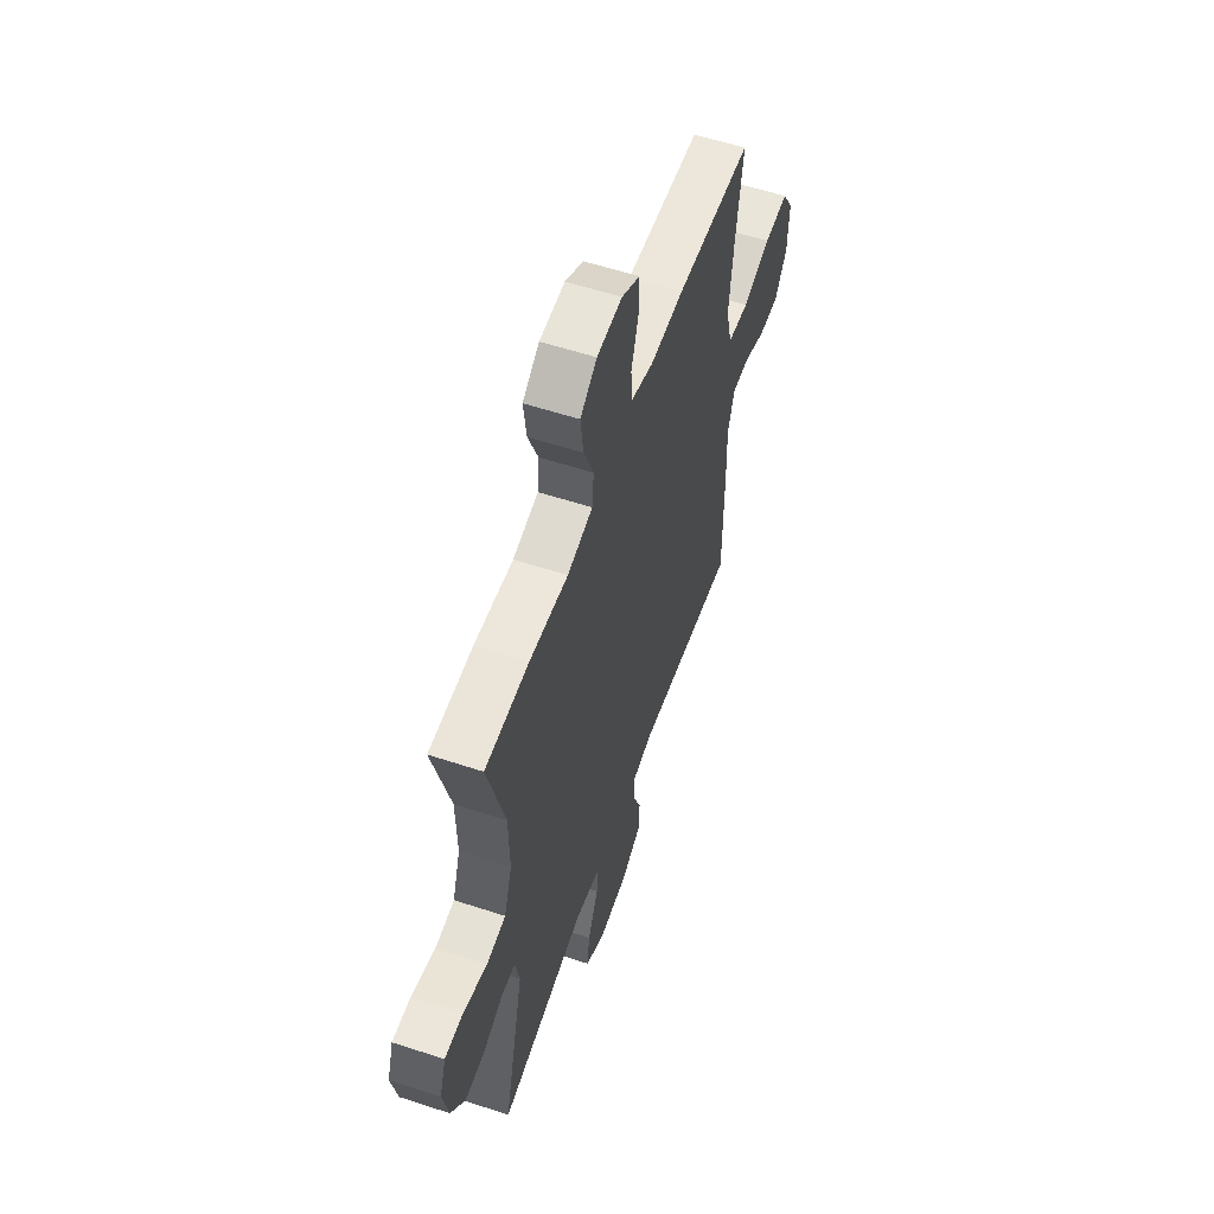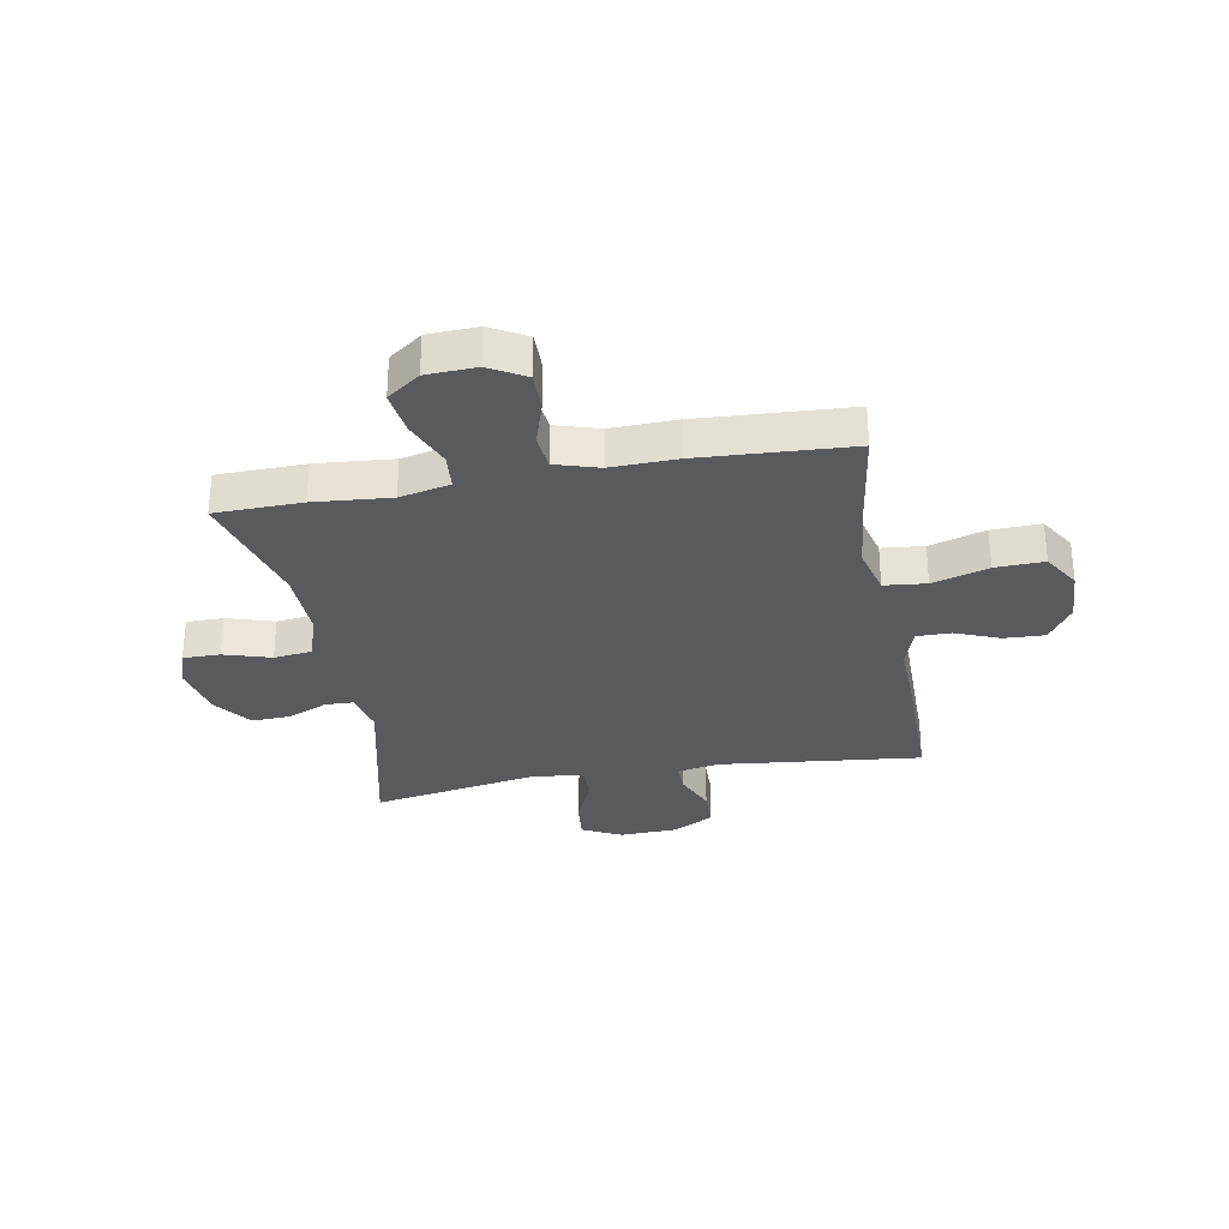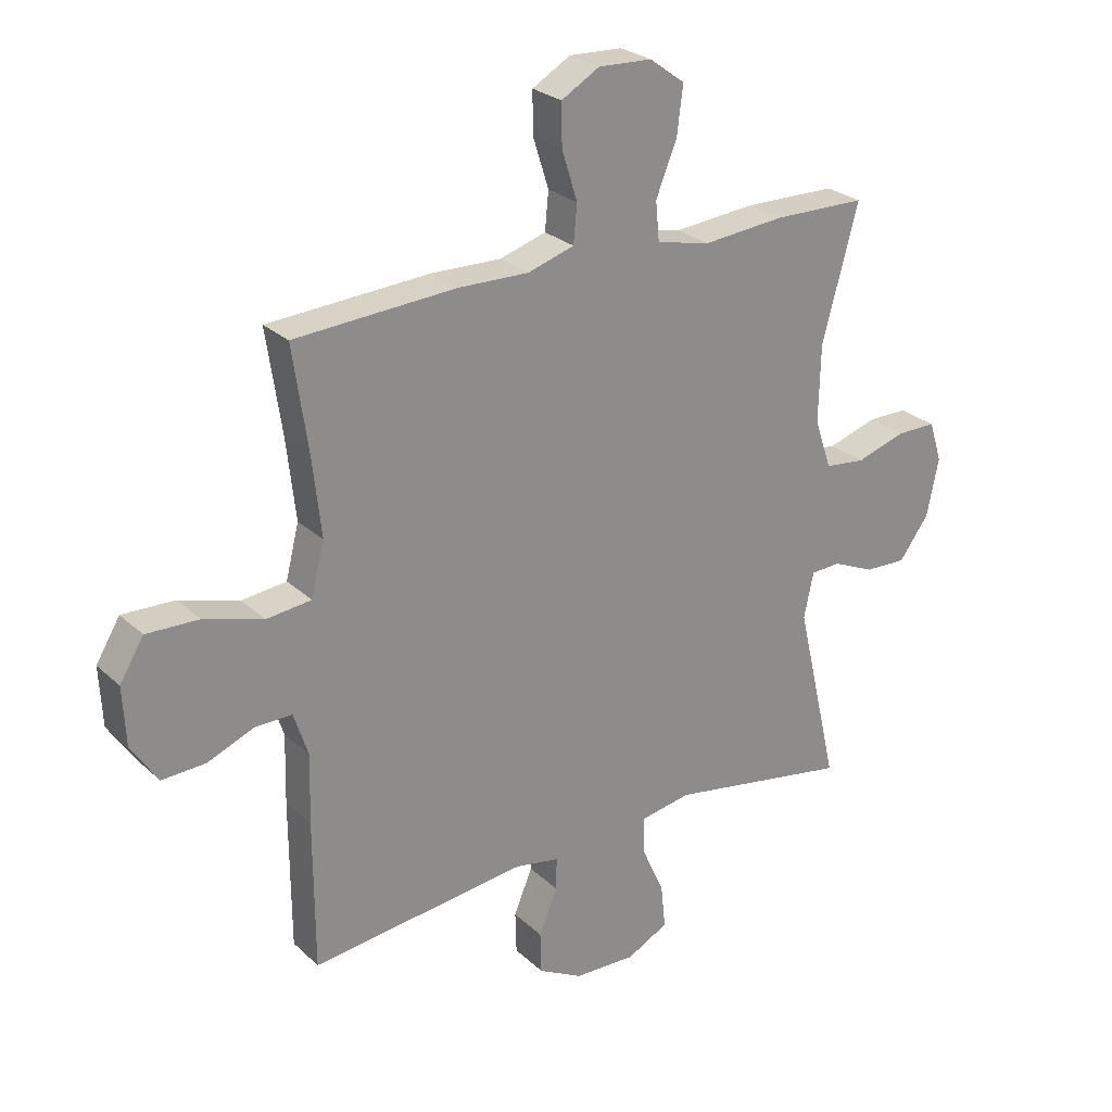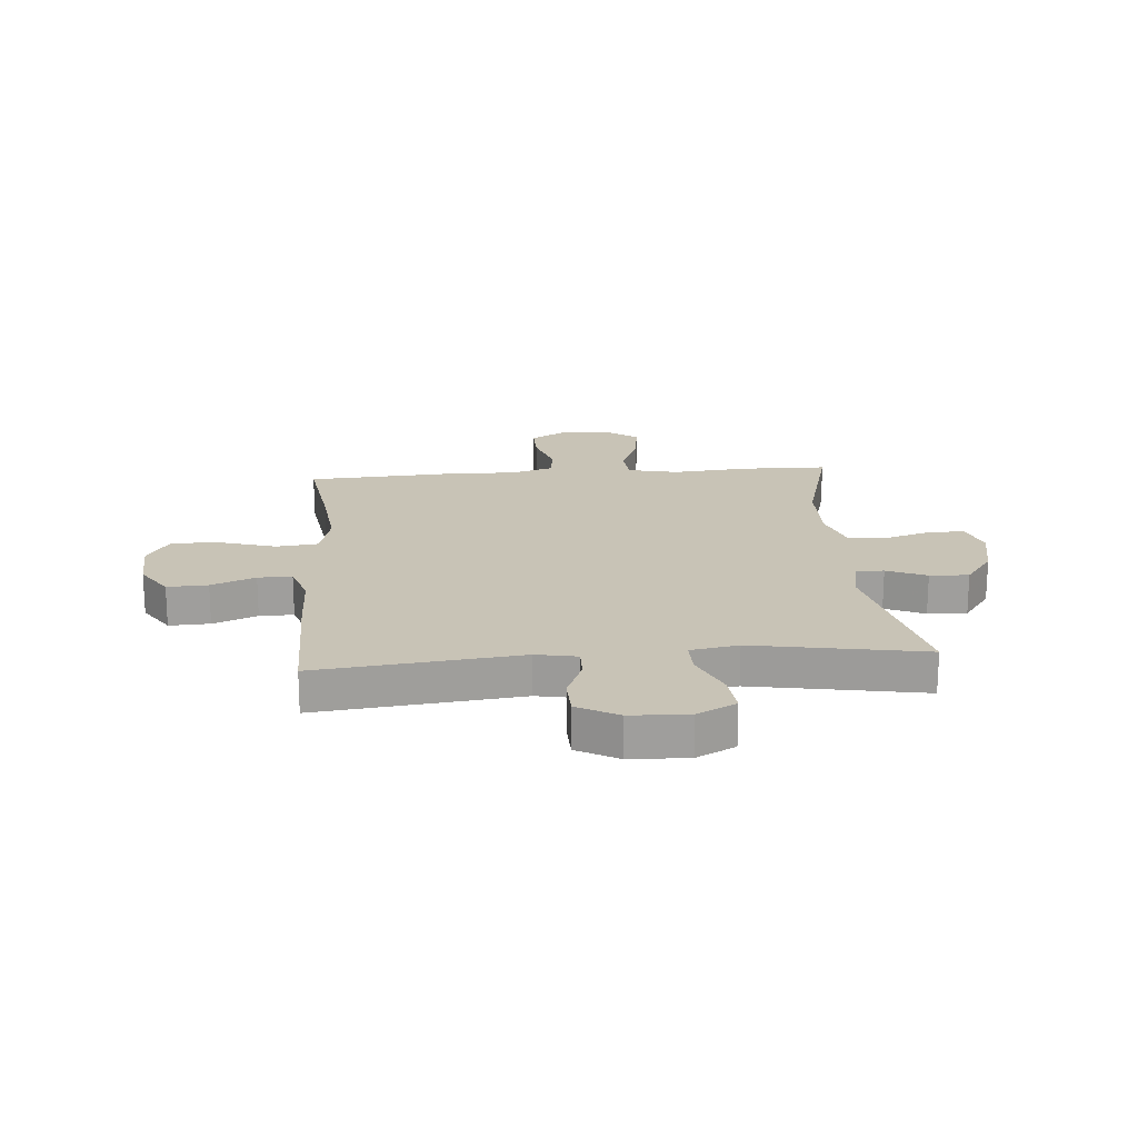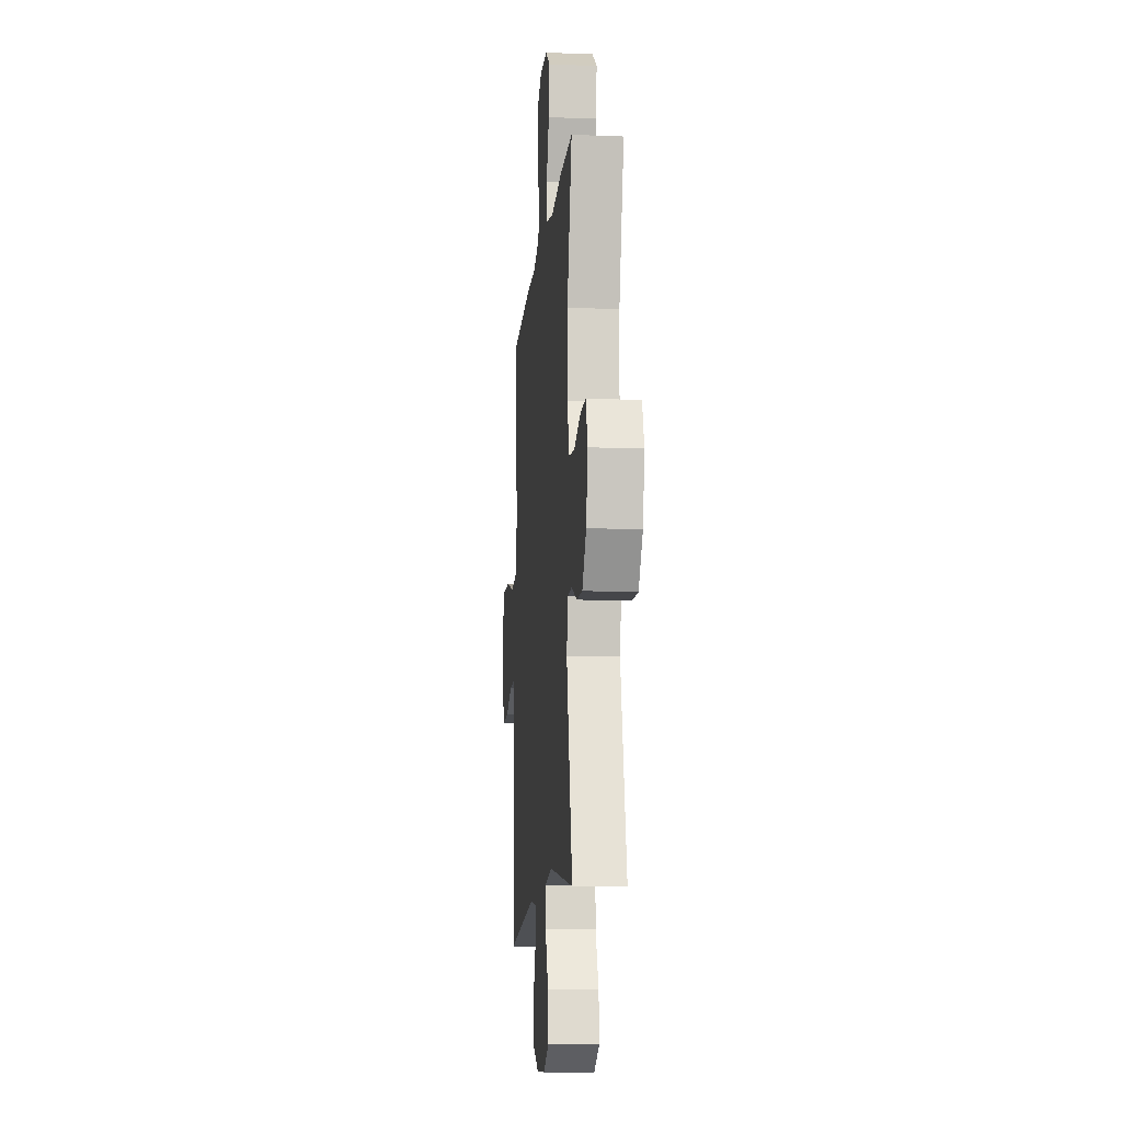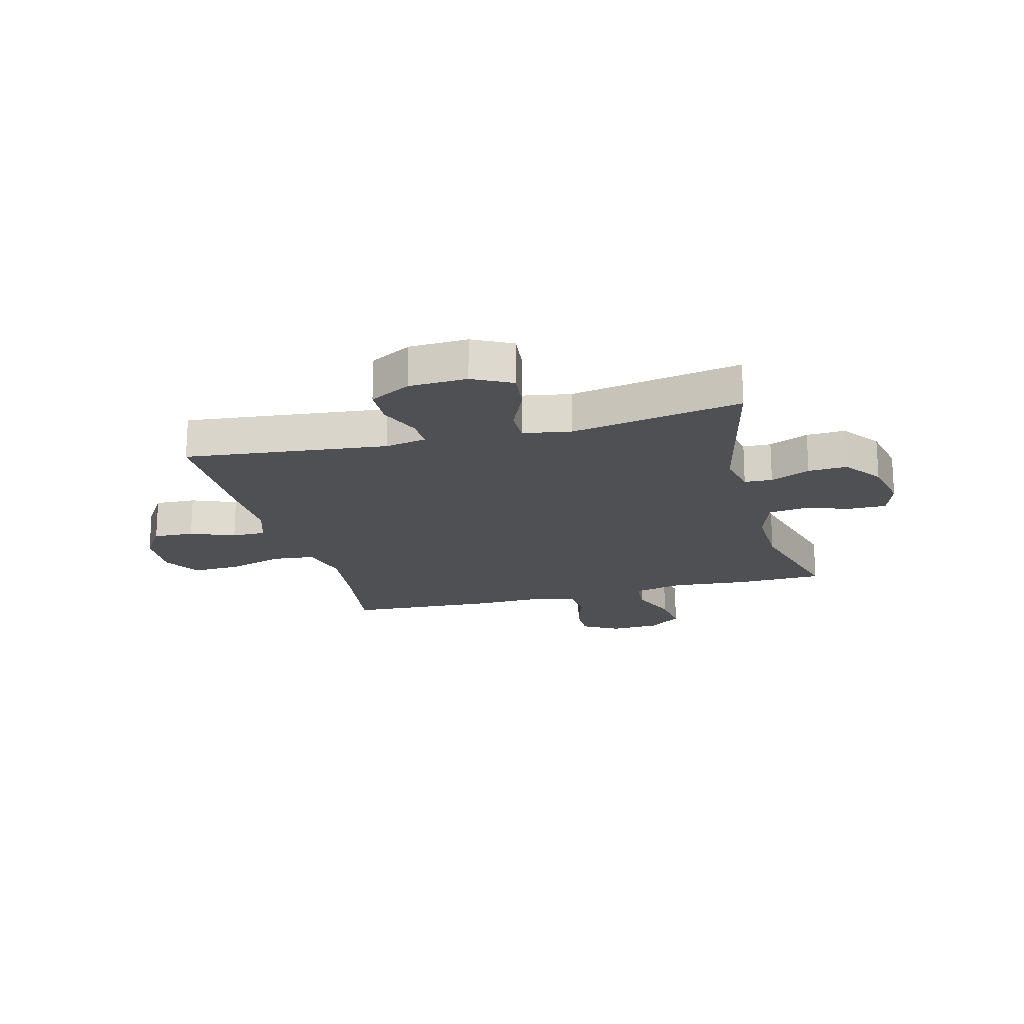
<metadata>
{"format":"obj","ext":"obj","renderer":"f3d","projection":"perspective","resolution":1024,"background":"white","views":[{"elev":57.4,"azim":-71.1,"up":"+Z"},{"elev":-30.6,"azim":10.4,"up":"+Y"},{"elev":26.1,"azim":144.7,"up":"+Z"},{"elev":19.4,"azim":175.4,"up":"+Y"},{"elev":-12.3,"azim":-95.2,"up":"+Z"},{"elev":-19.1,"azim":-165.3,"up":"+Y"}]}
</metadata>
<code>
v 0.5 0.07 0.5
v 0.475 0.07 0.329
v 0.46 0.07 0.195
v 0.482 0.07 0.107
v 0.557 0.07 0.099
v 0.657 0.07 0.129
v 0.744 0.07 0.132
v 0.784 0.07 0.066
v 0.779 0.07 -0.032
v 0.735 0.07 -0.099
v 0.662 0.07 -0.096
v 0.583 0.07 -0.064
v 0.522 0.07 -0.064
v 0.498 0.07 -0.137
v 0.501 0.07 -0.253
v 0.5 0.07 -0.5
v 0.137 0.07 -0.46
v 0.063 0.07 -0.474
v 0.064 0.07 -0.528
v 0.095 0.07 -0.603
v 0.093 0.07 -0.673
v 0.019 0.07 -0.713
v -0.085 0.07 -0.717
v -0.155 0.07 -0.681
v -0.147 0.07 -0.607
v -0.109 0.07 -0.522
v -0.108 0.07 -0.461
v -0.194 0.07 -0.446
v -0.5 0.07 -0.5
v -0.428 0.07 -0.193
v -0.444 0.07 -0.117
v -0.494 0.07 -0.115
v -0.565 0.07 -0.146
v -0.635 0.07 -0.149
v -0.685 0.07 -0.081
v -0.705 0.07 0.016
v -0.683 0.07 0.084
v -0.617 0.07 0.084
v -0.533 0.07 0.058
v -0.465 0.07 0.066
v -0.437 0.07 0.15
v -0.44 0.07 0.278
v -0.5 0.07 0.5
v -0.345 0.07 0.503
v -0.208 0.07 0.491
v -0.118 0.07 0.511
v -0.112 0.07 0.576
v -0.147 0.07 0.663
v -0.157 0.07 0.742
v -0.098 0.07 0.785
v -0.009 0.07 0.789
v 0.055 0.07 0.752
v 0.054 0.07 0.682
v 0.028 0.07 0.6
v 0.034 0.07 0.537
v 0.112 0.07 0.513
v 0.23 0.07 0.516
v 0.5 0 0.5
v 0.475 0 0.329
v 0.46 0 0.195
v 0.482 0 0.107
v 0.557 0 0.099
v 0.657 0 0.129
v 0.744 0 0.132
v 0.784 0 0.066
v 0.779 0 -0.032
v 0.735 0 -0.099
v 0.662 0 -0.096
v 0.583 0 -0.064
v 0.522 0 -0.064
v 0.498 0 -0.137
v 0.501 0 -0.253
v 0.5 0 -0.5
v 0.137 0 -0.46
v 0.063 0 -0.474
v 0.064 0 -0.528
v 0.095 0 -0.603
v 0.093 0 -0.673
v 0.019 0 -0.713
v -0.085 0 -0.717
v -0.155 0 -0.681
v -0.147 0 -0.607
v -0.109 0 -0.522
v -0.108 0 -0.461
v -0.194 0 -0.446
v -0.5 0 -0.5
v -0.428 0 -0.193
v -0.444 0 -0.117
v -0.494 0 -0.115
v -0.565 0 -0.146
v -0.635 0 -0.149
v -0.685 0 -0.081
v -0.705 0 0.016
v -0.683 0 0.084
v -0.617 0 0.084
v -0.533 0 0.058
v -0.465 0 0.066
v -0.437 0 0.15
v -0.44 0 0.278
v -0.5 0 0.5
v -0.345 0 0.503
v -0.208 0 0.491
v -0.118 0 0.511
v -0.112 0 0.576
v -0.147 0 0.663
v -0.157 0 0.742
v -0.098 0 0.785
v -0.009 0 0.789
v 0.055 0 0.752
v 0.054 0 0.682
v 0.028 0 0.6
v 0.034 0 0.537
v 0.112 0 0.513
v 0.23 0 0.516
f 56 57 1 2
f 55 56 2 3
f 51 52 53 54
f 51 54 55
f 50 51 55
f 47 48 49 50
f 47 50 55
f 46 47 55 3
f 42 43 44 45
f 41 42 45 46
f 40 41 46 3
f 36 37 38 39
f 36 39 40
f 32 33 34 35
f 31 32 35 36
f 28 29 30
f 27 28 30 31
f 23 24 25 26
f 23 26 27
f 22 23 27
f 19 20 21 22
f 18 19 22 27
f 17 18 27 31
f 14 15 16 17
f 13 14 17 31
f 9 10 11 12
f 9 12 13
f 5 6 7 8
f 4 5 8 9
f 36 40 3 4
f 13 31 36
f 4 9 13 36
f 59 58 114 113
f 60 59 113 112
f 111 110 109 108
f 112 111 108
f 112 108 107
f 107 106 105 104
f 112 107 104
f 60 112 104 103
f 102 101 100 99
f 103 102 99 98
f 60 103 98 97
f 96 95 94 93
f 97 96 93
f 92 91 90 89
f 93 92 89 88
f 87 86 85
f 88 87 85 84
f 83 82 81 80
f 84 83 80
f 84 80 79
f 79 78 77 76
f 84 79 76 75
f 88 84 75 74
f 74 73 72 71
f 88 74 71 70
f 69 68 67 66
f 70 69 66
f 65 64 63 62
f 66 65 62 61
f 61 60 97 93
f 93 88 70
f 93 70 66 61
f 1 58 59 2
f 2 59 60 3
f 3 60 61 4
f 4 61 62 5
f 5 62 63 6
f 6 63 64 7
f 7 64 65 8
f 8 65 66 9
f 9 66 67 10
f 10 67 68 11
f 11 68 69 12
f 12 69 70 13
f 13 70 71 14
f 14 71 72 15
f 15 72 73 16
f 16 73 74 17
f 17 74 75 18
f 18 75 76 19
f 19 76 77 20
f 20 77 78 21
f 21 78 79 22
f 22 79 80 23
f 23 80 81 24
f 24 81 82 25
f 25 82 83 26
f 26 83 84 27
f 27 84 85 28
f 28 85 86 29
f 29 86 87 30
f 30 87 88 31
f 31 88 89 32
f 32 89 90 33
f 33 90 91 34
f 34 91 92 35
f 35 92 93 36
f 36 93 94 37
f 37 94 95 38
f 38 95 96 39
f 39 96 97 40
f 40 97 98 41
f 41 98 99 42
f 42 99 100 43
f 43 100 101 44
f 44 101 102 45
f 45 102 103 46
f 46 103 104 47
f 47 104 105 48
f 48 105 106 49
f 49 106 107 50
f 50 107 108 51
f 51 108 109 52
f 52 109 110 53
f 53 110 111 54
f 54 111 112 55
f 55 112 113 56
f 56 113 114 57
f 57 114 58 1

</code>
